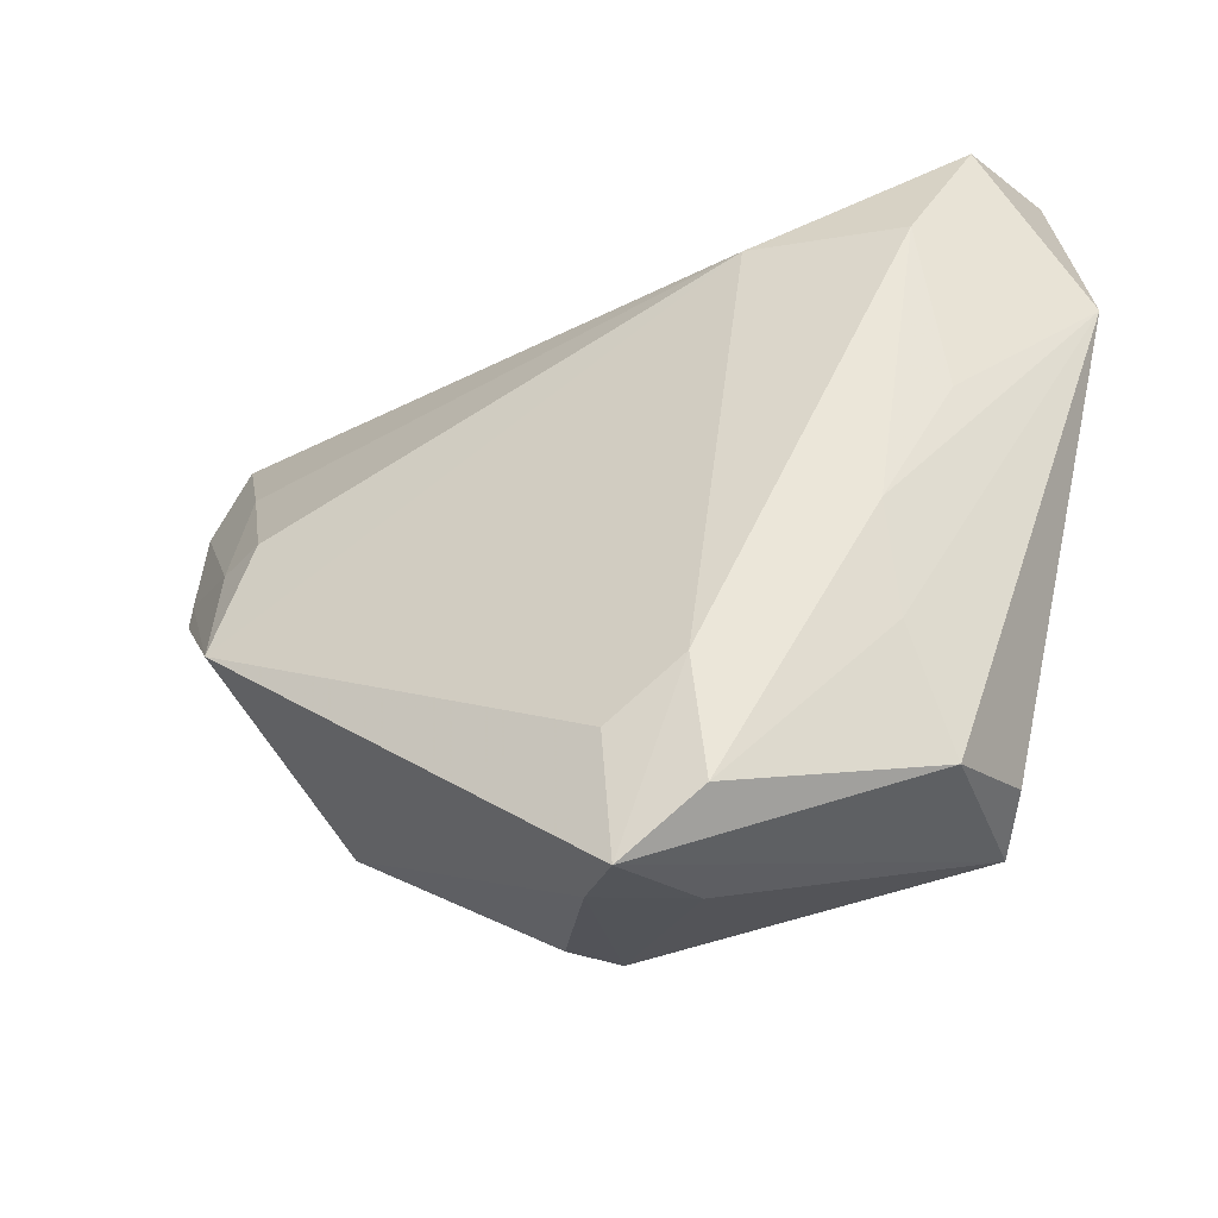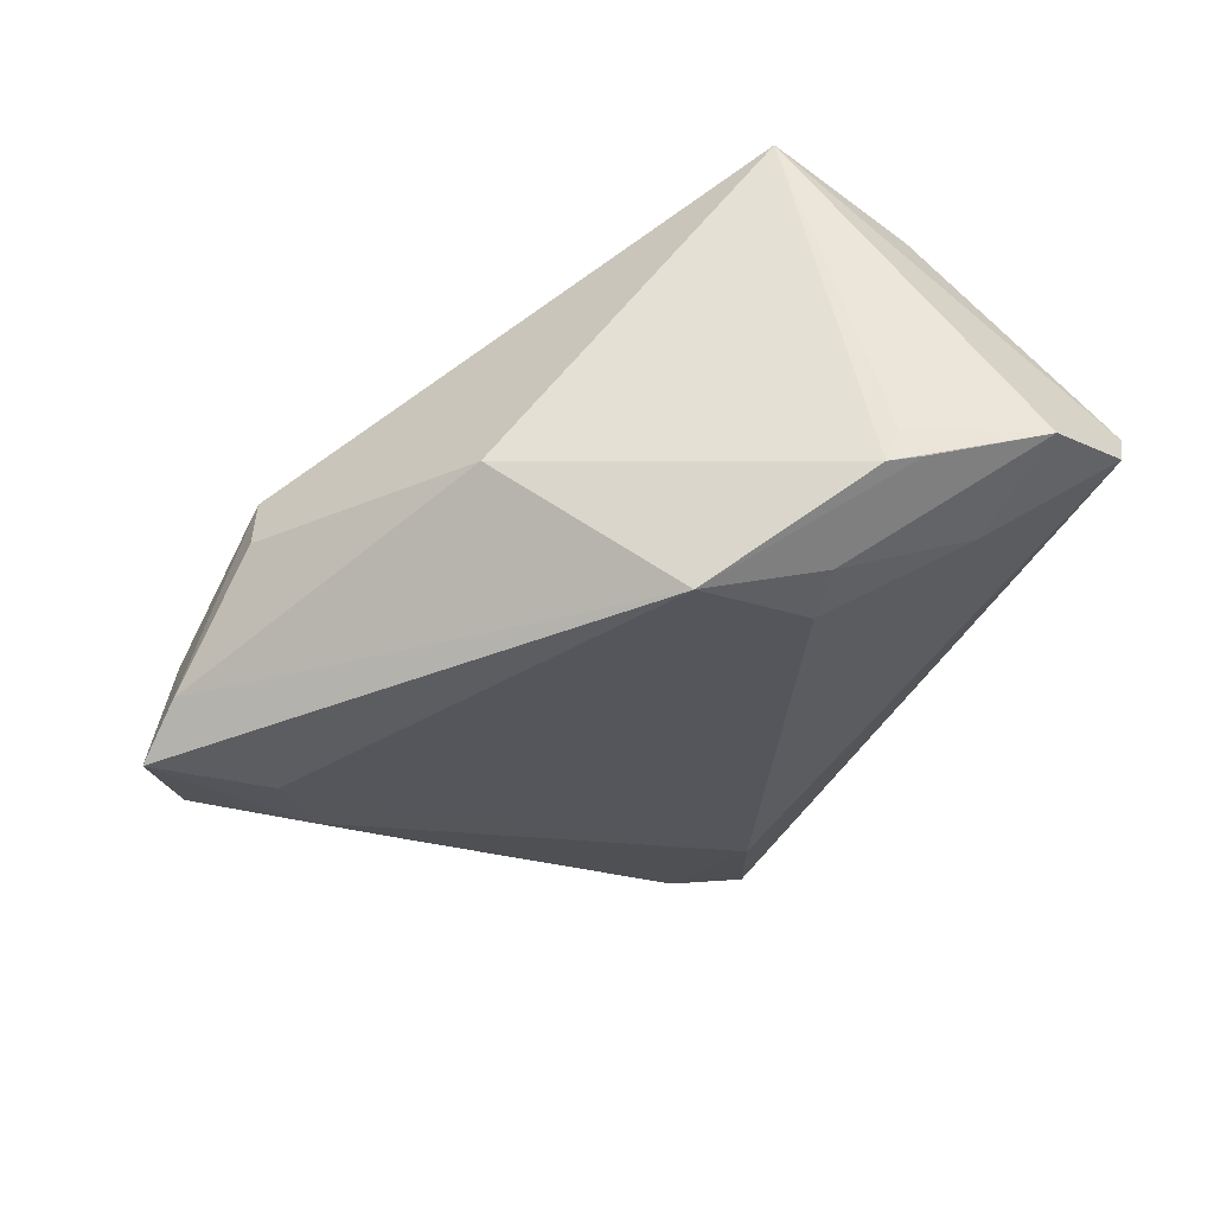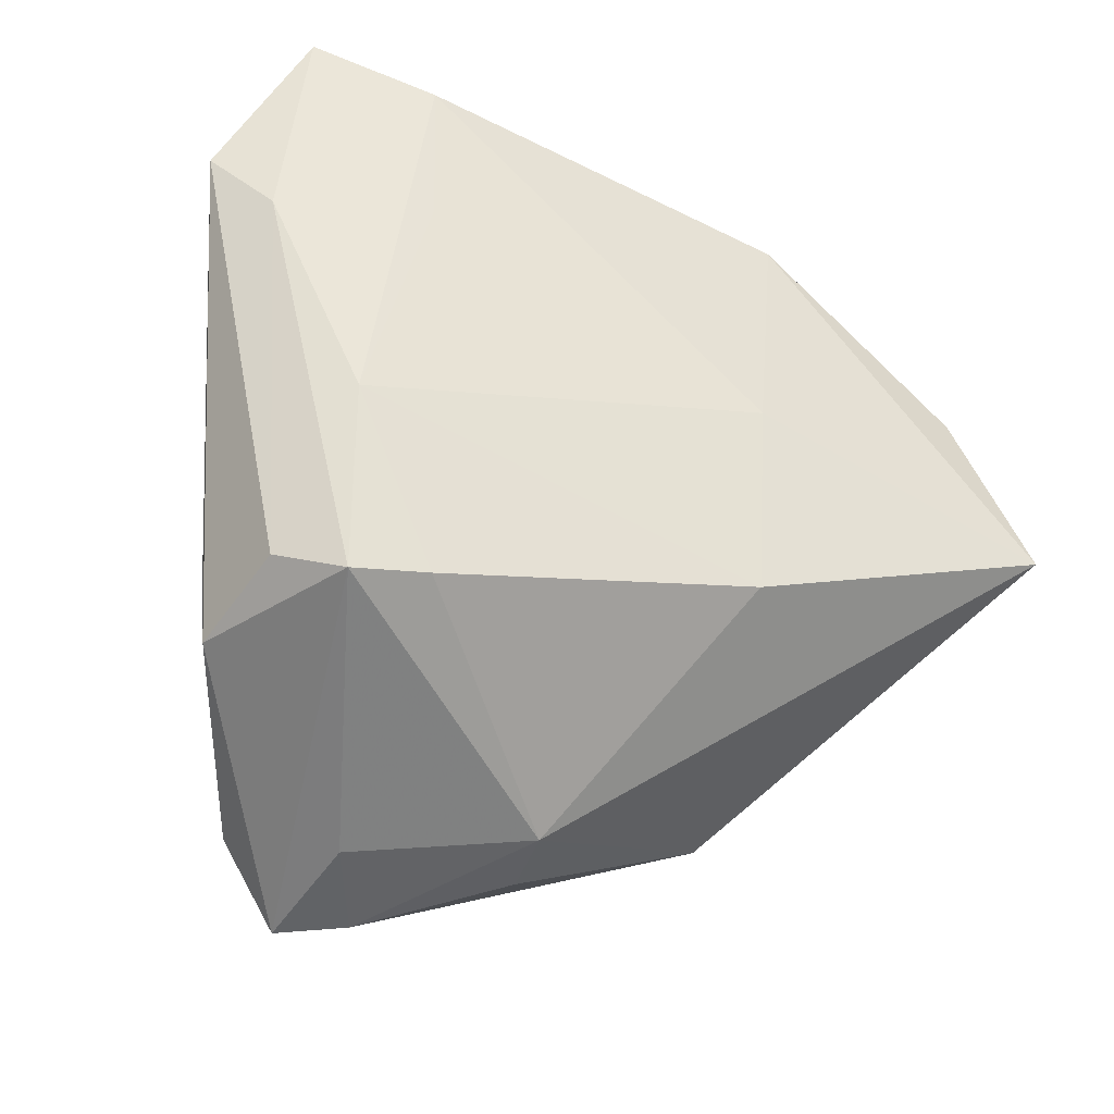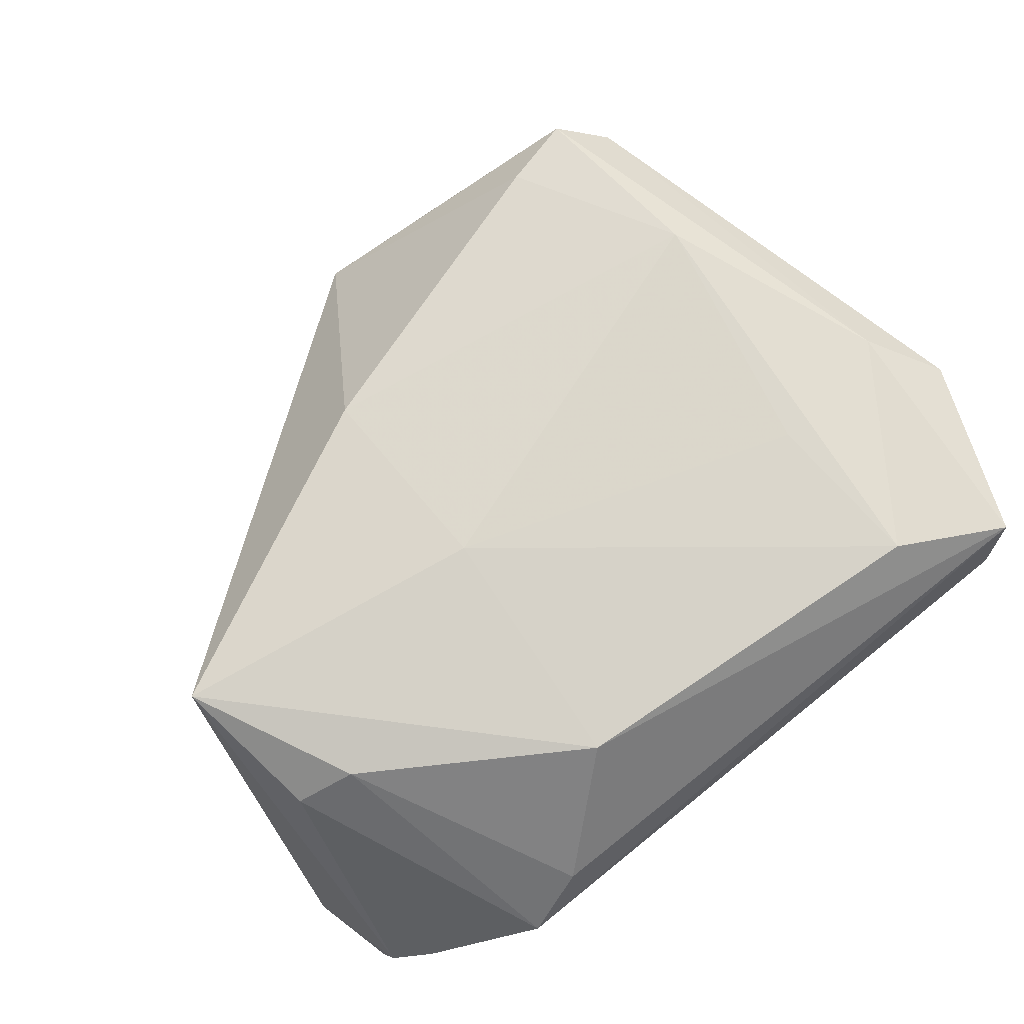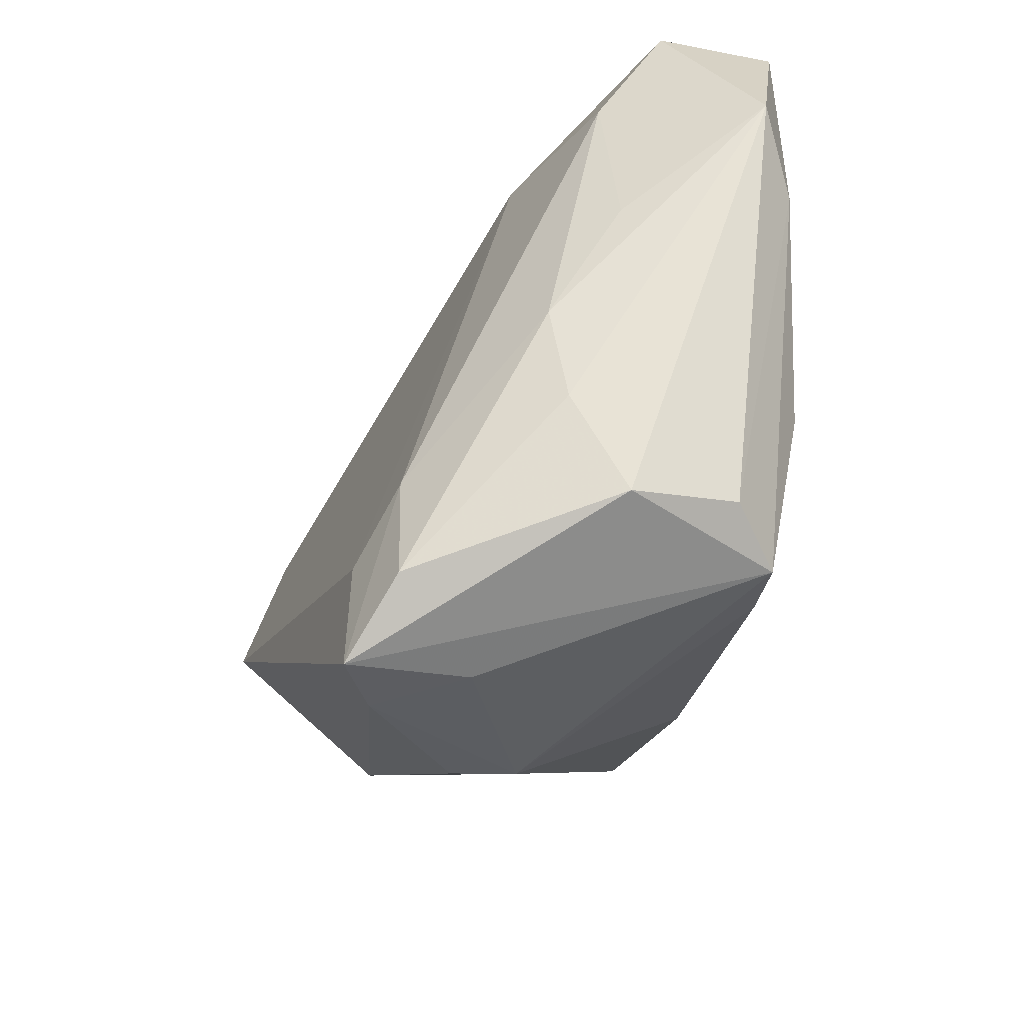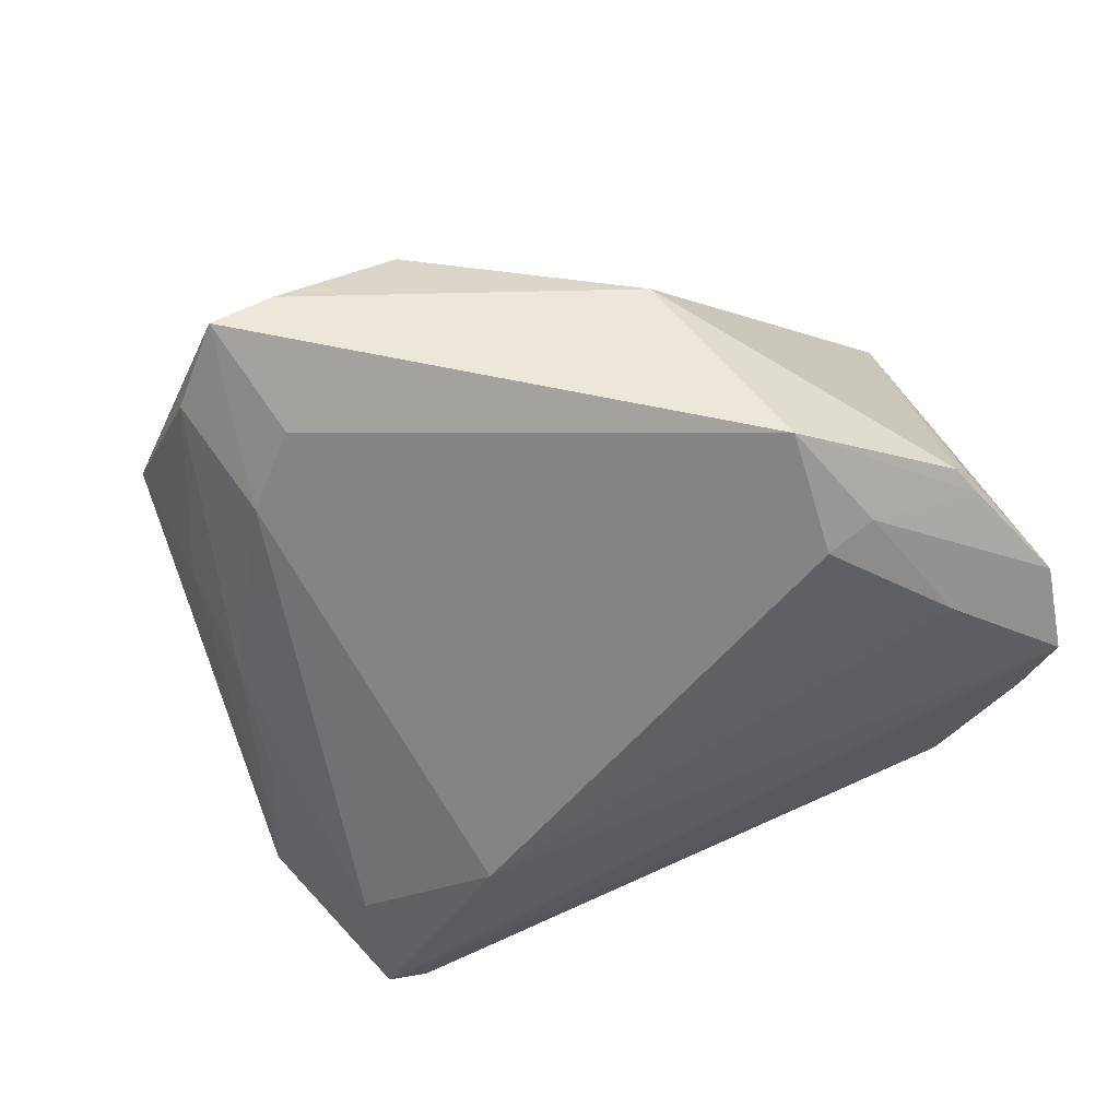
<metadata>
{"format":"obj","ext":"obj","renderer":"f3d","projection":"perspective","resolution":1024,"background":"white","views":[{"elev":-30.5,"azim":-139.0,"up":"+Y"},{"elev":-44.2,"azim":64.2,"up":"+Z"},{"elev":-43.2,"azim":-29.1,"up":"+Y"},{"elev":79.4,"azim":141.1,"up":"+Z"},{"elev":-41.4,"azim":-105.5,"up":"+Y"},{"elev":-79.7,"azim":26.0,"up":"+Z"}]}
</metadata>
<code>
v 0.04656 0.01109 -0.01606
v -0.04494 0.01372 0.02007
v 0.0345 0.0075 -0.02201
v -0.03466 -0.01111 0.02244
v 0.04316 0.03757 -0.000664
v -0.04009 -0.03082 0.001279
v -0.0008724 -0.04038 -0.00722
v 0.04747 0.03487 -0.003378
v 0.04557 -0.00245 0.02695
v -0.04022 0.04335 0.01294
v -0.02825 -0.0366 -0.0196
v -0.01865 -0.02922 -0.02256
v -0.03893 -0.01801 -0.004667
v -0.001981 -0.03985 -9.187e-05
v -0.0389 -0.006118 -0.006729
v 0.01282 0.03156 0.02695
v 0.02389 0.04117 0.01499
v 0.0454 0.007316 -0.01742
v -0.02059 -0.04335 -0.02326
v -0.04337 0.04002 0.006465
v 0.0368 0.01602 0.02577
v -0.05089 0.02169 0.01569
v 0.03094 0.04335 0.008832
v -0.01377 -0.04282 -0.01913
v -0.04263 0.04177 0.02068
v -0.02861 0.01699 0.02471
v 0.01024 0.003728 0.02695
v -0.01948 -0.04144 -0.009694
v -0.02471 -0.02975 0.02001
v 0.05089 0.02378 -0.01099
v -0.02372 0.02976 -0.006765
v -0.02616 -0.02286 -0.01938
v -0.03993 0.0401 0.006427
v 0.04342 0.01442 0.02216
v -0.04009 0.02815 -0.0006053
v 0.03856 0.02198 -0.01513
v -0.0297 0.03542 0.02566
v 0.02851 0.008603 -0.0229
v 0.04653 0.008373 -0.01348
v 0.04835 0.03355 -0.00771
v -0.03861 -0.02829 0.01343
v 0.02352 -0.02505 -0.01129
v -0.03286 -0.03181 0.0189
v 0.01058 -0.01883 0.02371
v -0.04272 0.008314 0.000644
v 0.03063 -0.005715 -0.02695
f 18 9 42
f 18 42 46
f 14 42 9
f 9 16 27
f 27 16 37
f 39 9 18
f 9 8 34
f 12 46 19
f 31 46 12
f 44 14 9
f 9 27 44
f 28 43 19
f 28 14 43
f 42 14 7
f 26 27 37
f 5 40 23
f 8 40 5
f 23 34 5
f 5 34 8
f 38 46 31
f 30 39 18
f 9 39 30
f 30 8 9
f 30 40 8
f 19 43 6
f 6 11 19
f 31 12 32
f 19 11 32
f 32 12 19
f 32 11 15
f 43 14 29
f 14 44 29
f 42 7 24
f 19 46 24
f 24 46 42
f 24 7 14
f 24 28 19
f 14 28 24
f 37 16 25
f 16 17 25
f 23 10 25
f 25 17 23
f 22 2 25
f 25 2 37
f 21 17 16
f 21 34 23
f 23 17 21
f 21 16 9
f 9 34 21
f 37 2 4
f 4 26 37
f 4 2 43
f 43 29 4
f 27 26 4
f 4 44 27
f 4 29 44
f 22 25 20
f 20 25 10
f 20 40 31
f 20 10 23
f 18 46 1
f 1 30 18
f 46 38 3
f 3 1 46
f 30 1 3
f 22 6 41
f 41 6 43
f 41 2 22
f 43 2 41
f 22 15 13
f 13 6 22
f 15 11 13
f 11 6 13
f 45 15 22
f 23 40 33
f 33 20 23
f 40 20 33
f 40 30 36
f 30 3 36
f 36 3 38
f 31 40 36
f 36 38 31
f 15 45 35
f 35 32 15
f 22 20 35
f 35 45 22
f 31 32 35
f 35 20 31

</code>
